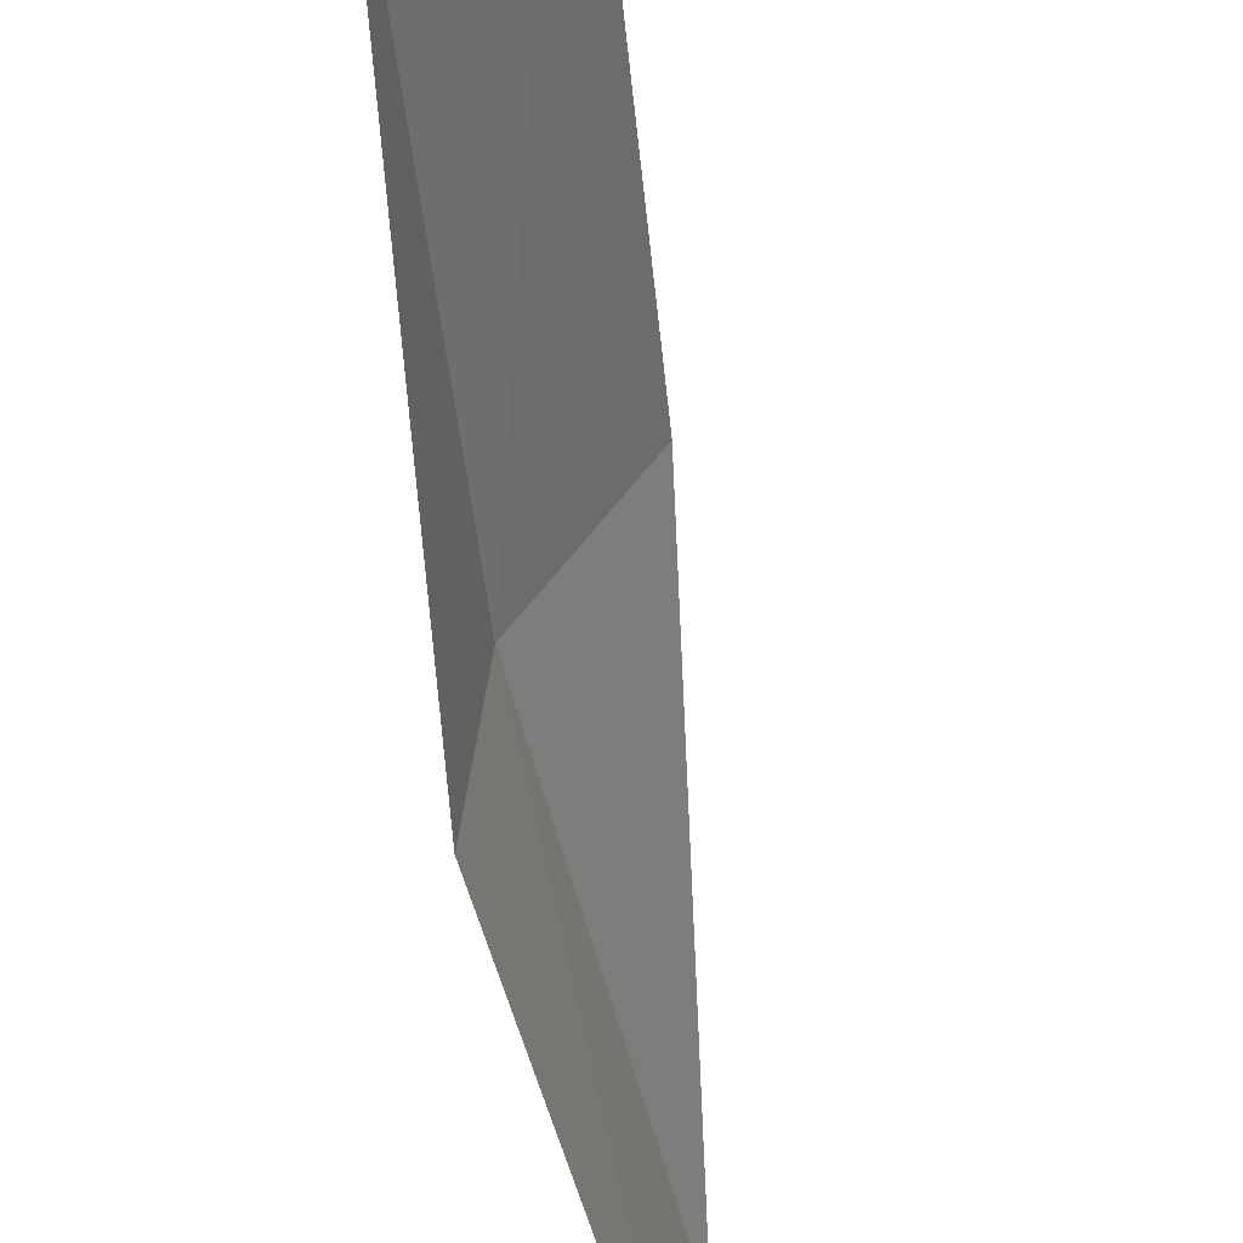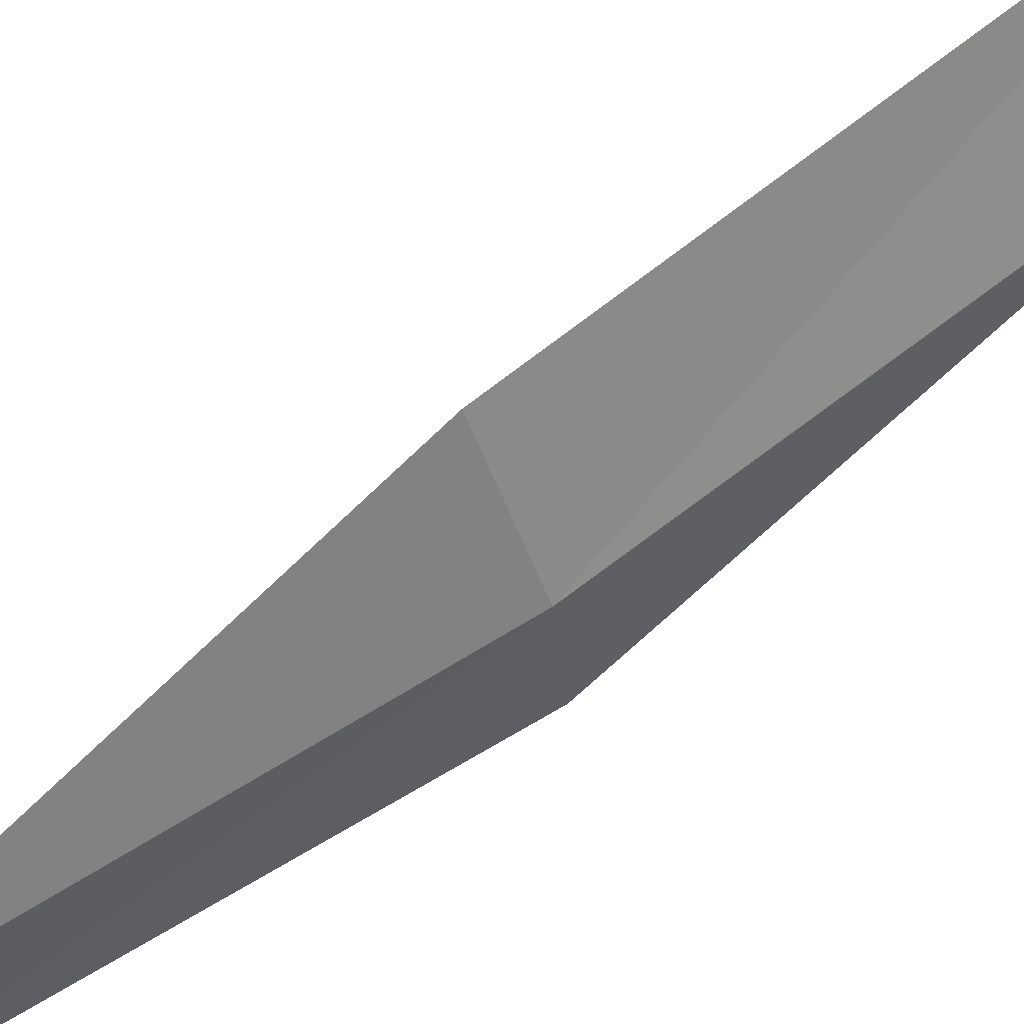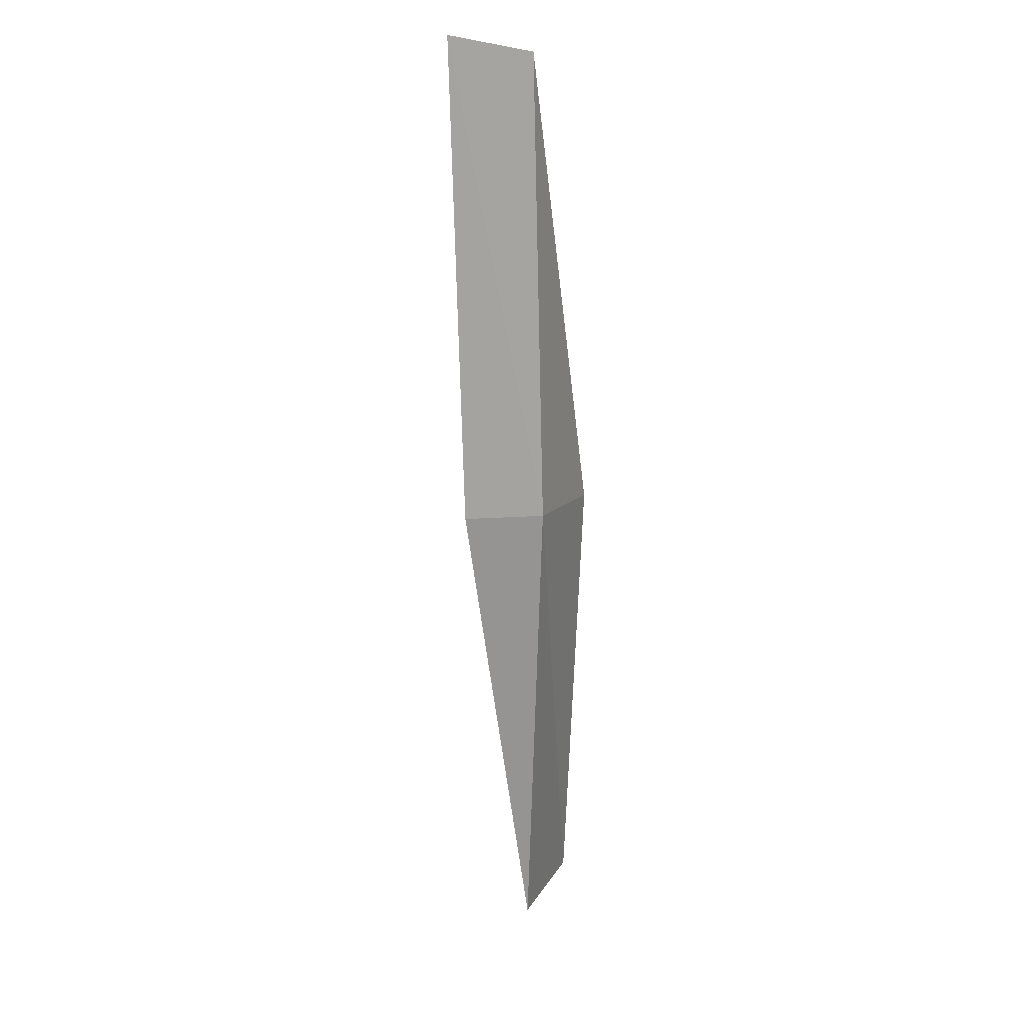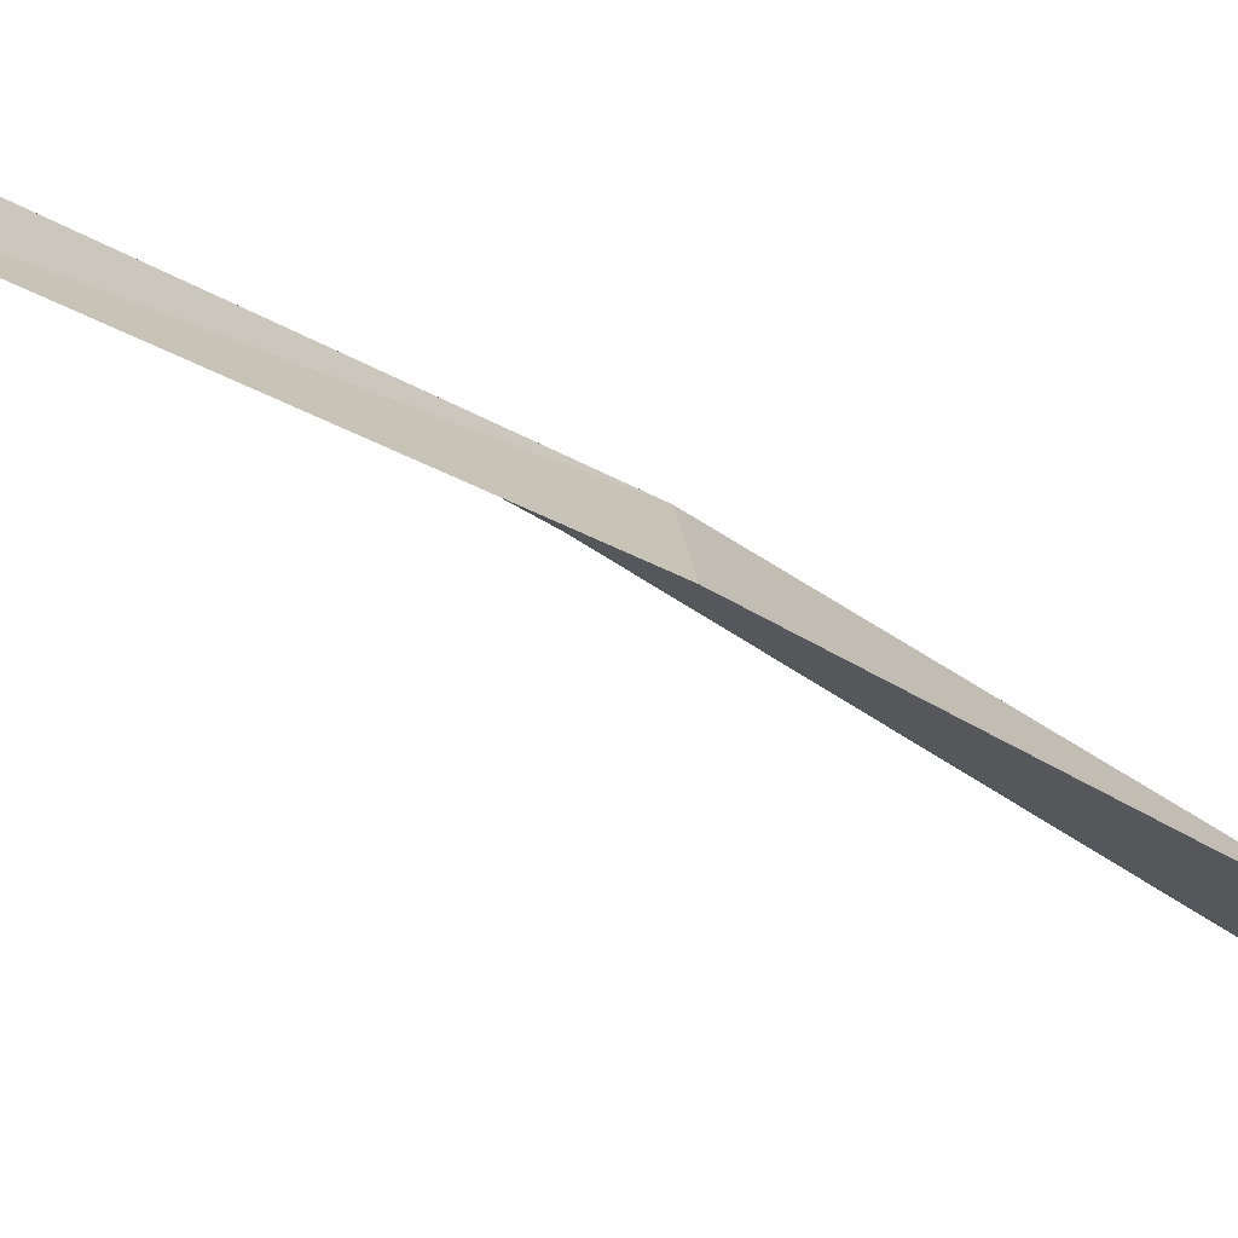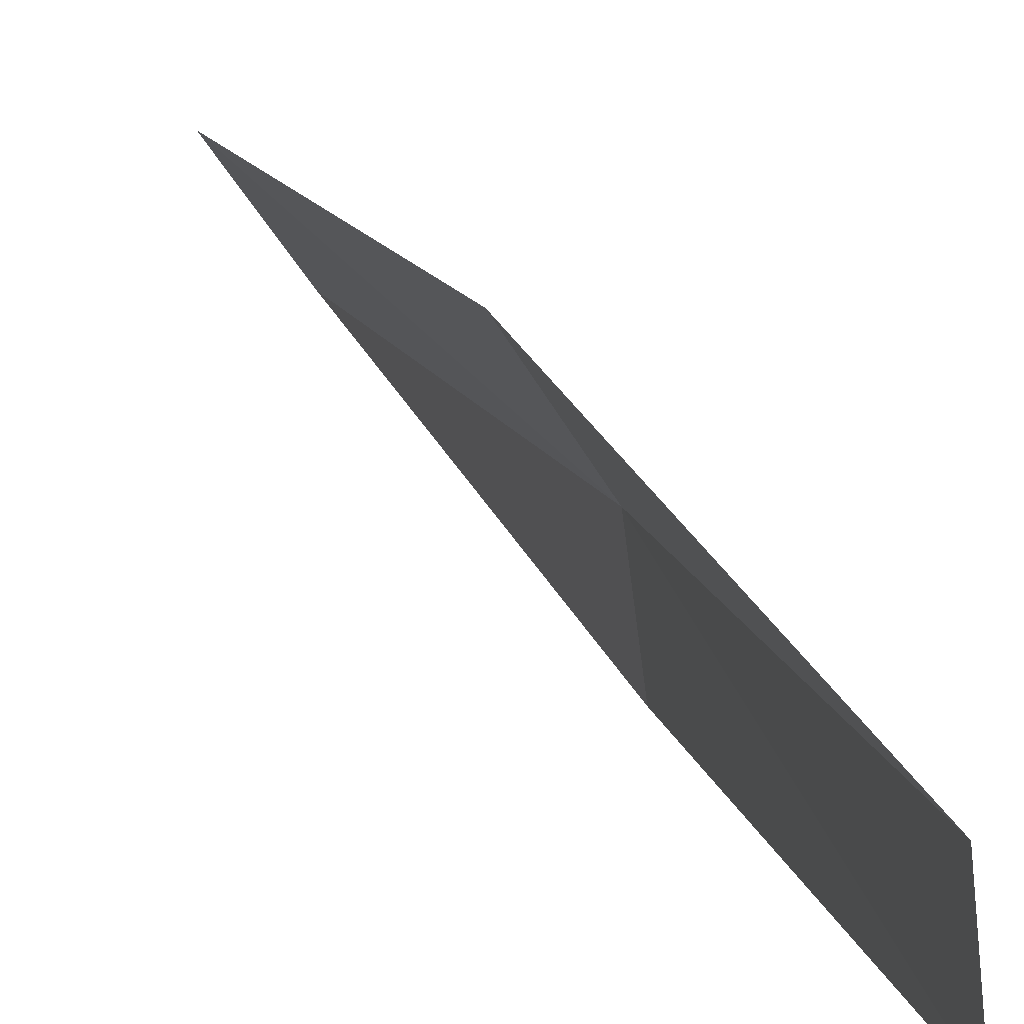
<metadata>
{"format":"obj","ext":"obj","renderer":"f3d","projection":"perspective","resolution":1024,"background":"white","views":[{"elev":-35.0,"azim":25.0,"up":"+Z"},{"elev":66.2,"azim":-105.6,"up":"+Z"},{"elev":-1.8,"azim":-123.3,"up":"+Y"},{"elev":-64.6,"azim":-107.6,"up":"+Z"},{"elev":6.8,"azim":177.0,"up":"+Z"}]}
</metadata>
<code>
v -23.15 -8.689 6.101
v -23.7 -6.274 5.665
v -23.75 -6.287 5.106
v -23.22 -8.717 5.544
v -22.77 -8.547 6.654
v -22.33 -11.05 6.546
v -21.94 -10.86 7.078
f 1 3 2
f 1 4 3
f 1 2 5
f 1 6 4
f 1 5 7
f 1 7 6

</code>
